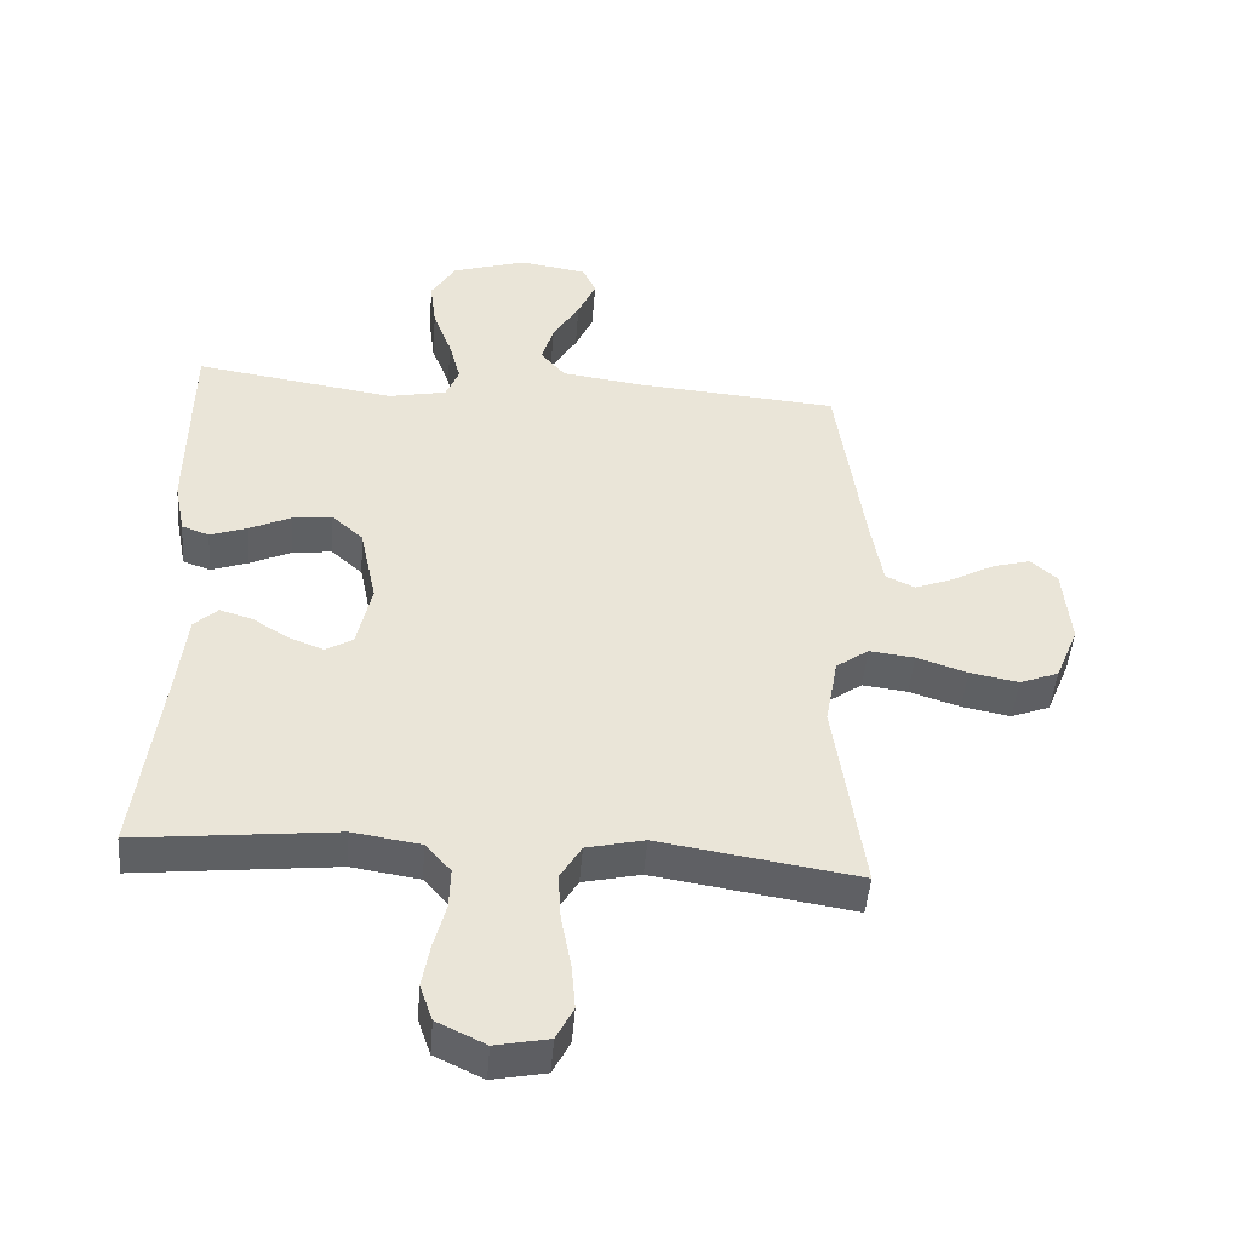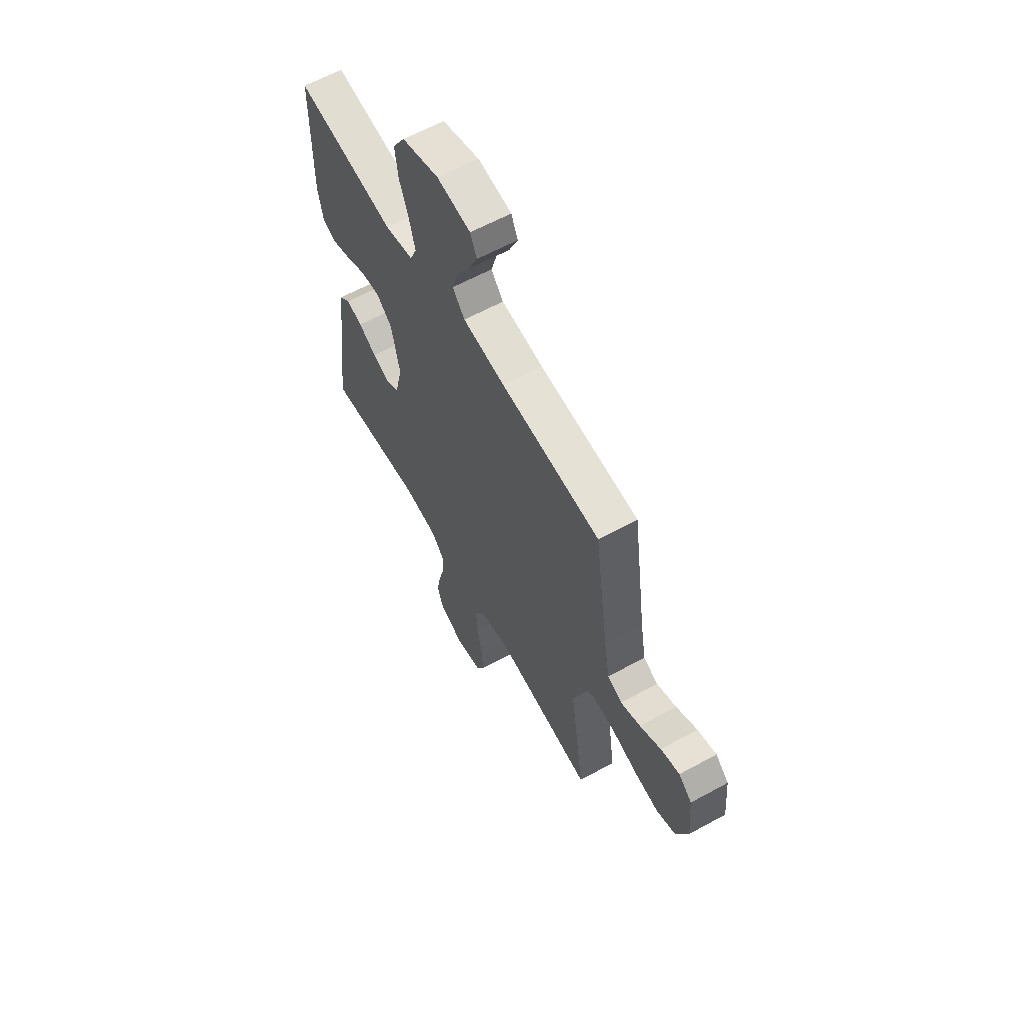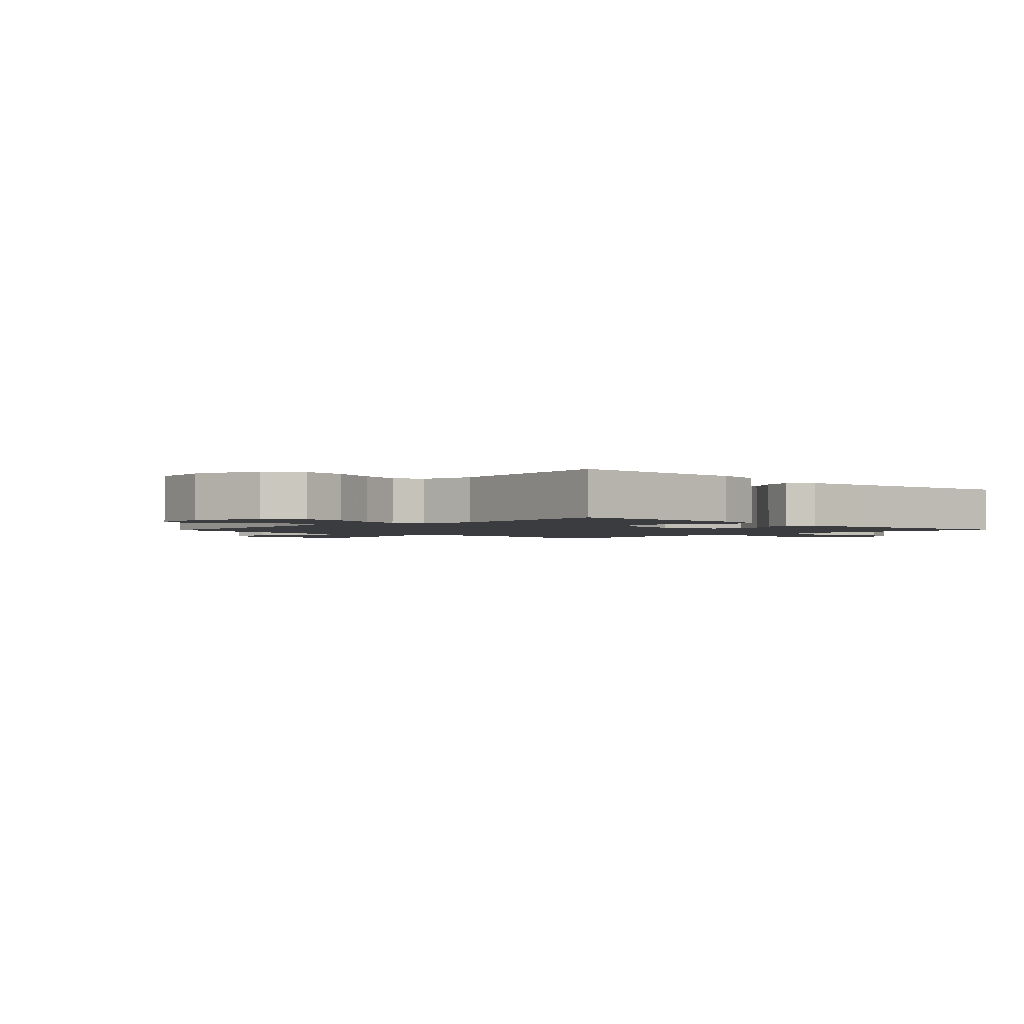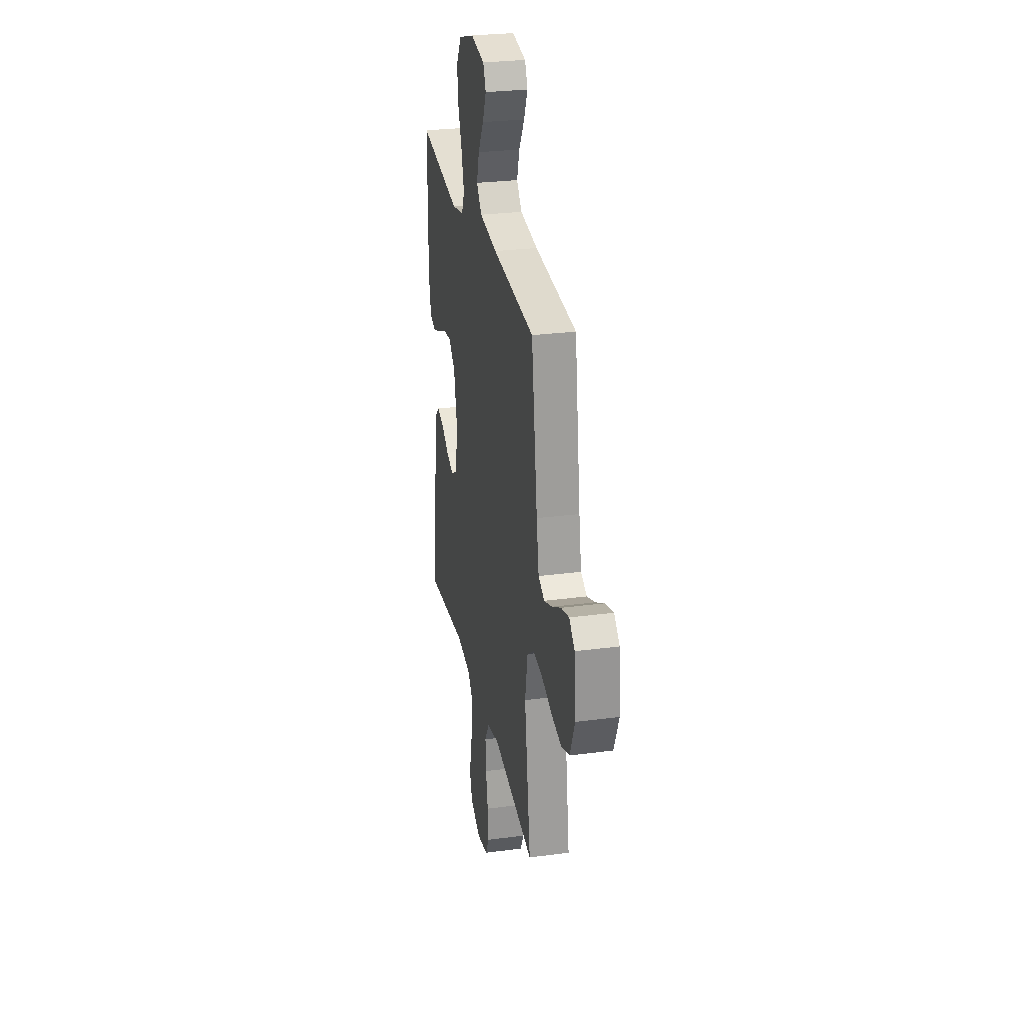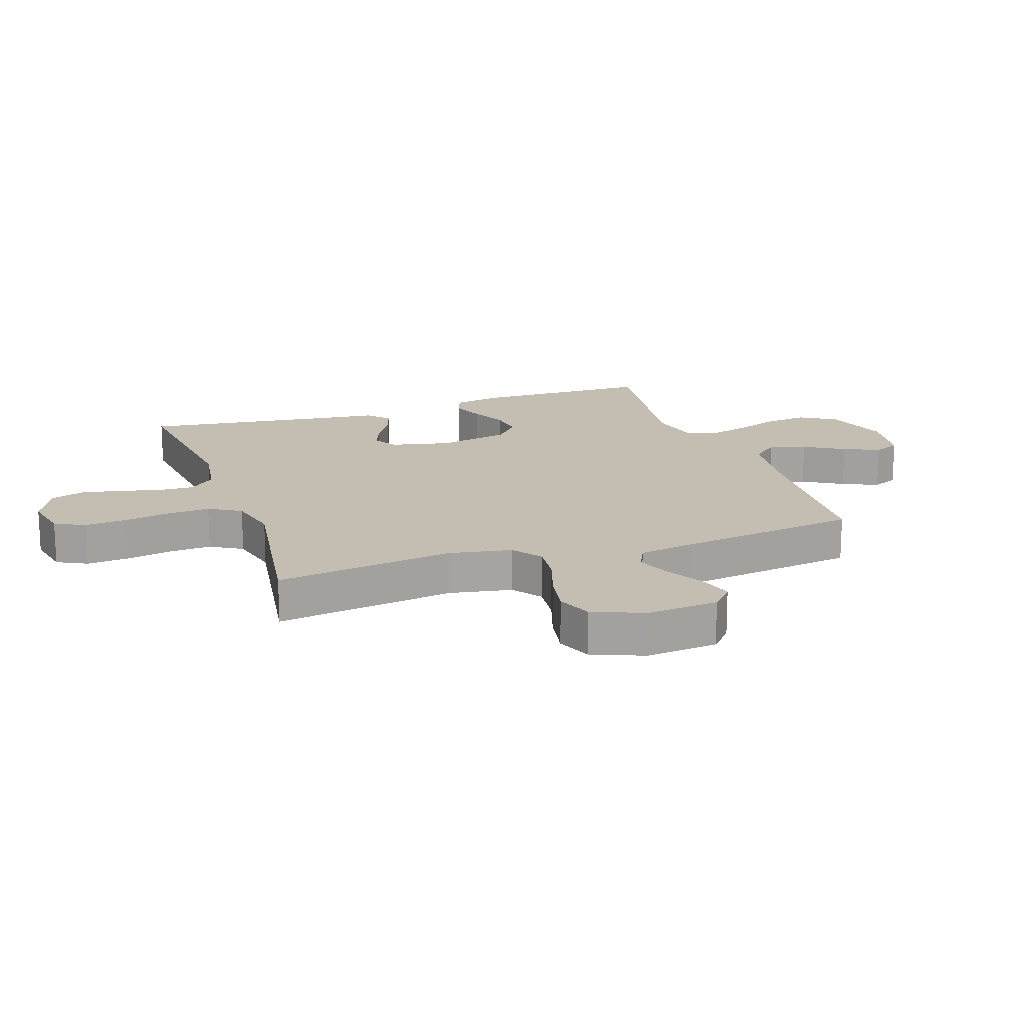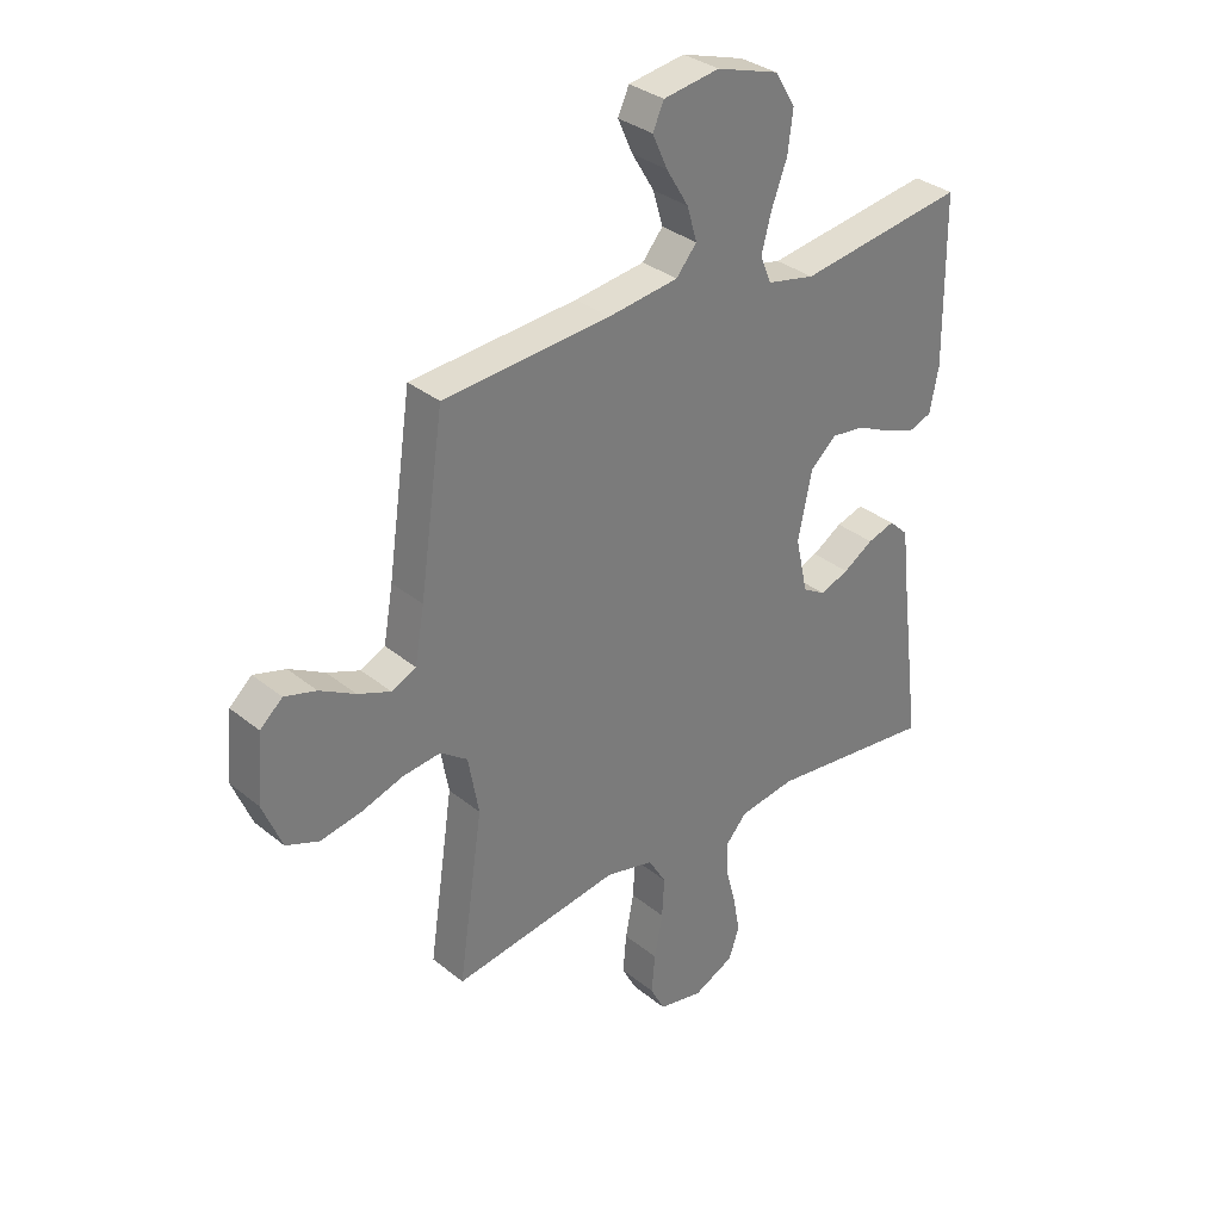
<metadata>
{"format":"obj","ext":"obj","renderer":"f3d","projection":"perspective","resolution":1024,"background":"white","views":[{"elev":-46.6,"azim":175.4,"up":"+Z"},{"elev":61.9,"azim":-119.1,"up":"+Z"},{"elev":-1.9,"azim":46.0,"up":"+Y"},{"elev":28.1,"azim":-101.3,"up":"+Z"},{"elev":17.2,"azim":-109.0,"up":"+Y"},{"elev":32.8,"azim":-41.9,"up":"+Z"}]}
</metadata>
<code>
v 0.5 0.07 0.5
v 0.503 0.07 0.2
v 0.487 0.07 0.12
v 0.446 0.07 0.105
v 0.39 0.07 0.125
v 0.327 0.07 0.154
v 0.268 0.07 0.161
v 0.221 0.07 0.119
v 0.196 0.07 0
v 0.218 0.07 -0.099
v 0.259 0.07 -0.123
v 0.311 0.07 -0.103
v 0.365 0.07 -0.069
v 0.414 0.07 -0.054
v 0.449 0.07 -0.087
v 0.462 0.07 -0.2
v 0.5 0.07 -0.5
v 0.2 0.07 -0.467
v 0.098 0.07 -0.483
v 0.06 0.07 -0.526
v 0.062 0.07 -0.587
v 0.08 0.07 -0.655
v 0.092 0.07 -0.721
v 0.073 0.07 -0.776
v 0 0.07 -0.811
v -0.08 0.07 -0.795
v -0.106 0.07 -0.745
v -0.1 0.07 -0.675
v -0.085 0.07 -0.597
v -0.081 0.07 -0.526
v -0.113 0.07 -0.473
v -0.2 0.07 -0.453
v -0.5 0.07 -0.5
v -0.456 0.07 -0.2
v -0.475 0.07 -0.096
v -0.524 0.07 -0.061
v -0.592 0.07 -0.069
v -0.668 0.07 -0.094
v -0.741 0.07 -0.108
v -0.8 0.07 -0.085
v -0.835 0.07 0
v -0.824 0.07 0.12
v -0.784 0.07 0.156
v -0.727 0.07 0.14
v -0.663 0.07 0.105
v -0.604 0.07 0.082
v -0.56 0.07 0.103
v -0.543 0.07 0.2
v -0.5 0.07 0.5
v -0.2 0.07 0.523
v -0.073 0.07 0.54
v -0.036 0.07 0.584
v -0.054 0.07 0.645
v -0.094 0.07 0.711
v -0.121 0.07 0.771
v -0.101 0.07 0.815
v 0 0.07 0.831
v 0.112 0.07 0.796
v 0.149 0.07 0.736
v 0.14 0.07 0.663
v 0.112 0.07 0.588
v 0.094 0.07 0.521
v 0.114 0.07 0.473
v 0.2 0.07 0.455
v 0.5 0 0.5
v 0.503 0 0.2
v 0.487 0 0.12
v 0.446 0 0.105
v 0.39 0 0.125
v 0.327 0 0.154
v 0.268 0 0.161
v 0.221 0 0.119
v 0.196 0 0
v 0.218 0 -0.099
v 0.259 0 -0.123
v 0.311 0 -0.103
v 0.365 0 -0.069
v 0.414 0 -0.054
v 0.449 0 -0.087
v 0.462 0 -0.2
v 0.5 0 -0.5
v 0.2 0 -0.467
v 0.098 0 -0.483
v 0.06 0 -0.526
v 0.062 0 -0.587
v 0.08 0 -0.655
v 0.092 0 -0.721
v 0.073 0 -0.776
v 0 0 -0.811
v -0.08 0 -0.795
v -0.106 0 -0.745
v -0.1 0 -0.675
v -0.085 0 -0.597
v -0.081 0 -0.526
v -0.113 0 -0.473
v -0.2 0 -0.453
v -0.5 0 -0.5
v -0.456 0 -0.2
v -0.475 0 -0.096
v -0.524 0 -0.061
v -0.592 0 -0.069
v -0.668 0 -0.094
v -0.741 0 -0.108
v -0.8 0 -0.085
v -0.835 0 0
v -0.824 0 0.12
v -0.784 0 0.156
v -0.727 0 0.14
v -0.663 0 0.105
v -0.604 0 0.082
v -0.56 0 0.103
v -0.543 0 0.2
v -0.5 0 0.5
v -0.2 0 0.523
v -0.073 0 0.54
v -0.036 0 0.584
v -0.054 0 0.645
v -0.094 0 0.711
v -0.121 0 0.771
v -0.101 0 0.815
v 0 0 0.831
v 0.112 0 0.796
v 0.149 0 0.736
v 0.14 0 0.663
v 0.112 0 0.588
v 0.094 0 0.521
v 0.114 0 0.473
v 0.2 0 0.455
f 59 60 61
f 58 59 61
f 57 58 61
f 56 57 61
f 55 56 61
f 54 55 61
f 53 54 61
f 52 53 61 62
f 51 52 62 63
f 48 49 50
f 50 51 63
f 48 50 63
f 47 48 63
f 43 44 45
f 42 43 45
f 41 42 45
f 40 41 45
f 39 40 45
f 38 39 45
f 37 38 45
f 36 37 45 46
f 35 36 46 47
f 32 33 34
f 31 32 34 35
f 27 28 29
f 26 27 29
f 25 26 29
f 24 25 29
f 23 24 29
f 22 23 29
f 21 22 29
f 20 21 29 30
f 19 20 30 31
f 16 17 18
f 18 19 31
f 16 18 31
f 15 16 31
f 14 15 31
f 13 14 31
f 12 13 31
f 4 5 6
f 3 4 6
f 2 3 6
f 1 2 6
f 64 1 6
f 64 6 7
f 63 64 7 8
f 47 63 8 9
f 35 47 9 10
f 31 35 10 11
f 11 12 31
f 125 124 123
f 125 123 122
f 125 122 121
f 125 121 120
f 125 120 119
f 125 119 118
f 125 118 117
f 126 125 117 116
f 127 126 116 115
f 114 113 112
f 127 115 114
f 127 114 112
f 127 112 111
f 109 108 107
f 109 107 106
f 109 106 105
f 109 105 104
f 109 104 103
f 109 103 102
f 109 102 101
f 110 109 101 100
f 111 110 100 99
f 98 97 96
f 99 98 96 95
f 93 92 91
f 93 91 90
f 93 90 89
f 93 89 88
f 93 88 87
f 93 87 86
f 93 86 85
f 94 93 85 84
f 95 94 84 83
f 82 81 80
f 95 83 82
f 95 82 80
f 95 80 79
f 95 79 78
f 95 78 77
f 95 77 76
f 70 69 68
f 70 68 67
f 70 67 66
f 70 66 65
f 70 65 128
f 71 70 128
f 72 71 128 127
f 73 72 127 111
f 74 73 111 99
f 75 74 99 95
f 95 76 75
f 1 65 66 2
f 2 66 67 3
f 3 67 68 4
f 4 68 69 5
f 5 69 70 6
f 6 70 71 7
f 7 71 72 8
f 8 72 73 9
f 9 73 74 10
f 10 74 75 11
f 11 75 76 12
f 12 76 77 13
f 13 77 78 14
f 14 78 79 15
f 15 79 80 16
f 16 80 81 17
f 17 81 82 18
f 18 82 83 19
f 19 83 84 20
f 20 84 85 21
f 21 85 86 22
f 22 86 87 23
f 23 87 88 24
f 24 88 89 25
f 25 89 90 26
f 26 90 91 27
f 27 91 92 28
f 28 92 93 29
f 29 93 94 30
f 30 94 95 31
f 31 95 96 32
f 32 96 97 33
f 33 97 98 34
f 34 98 99 35
f 35 99 100 36
f 36 100 101 37
f 37 101 102 38
f 38 102 103 39
f 39 103 104 40
f 40 104 105 41
f 41 105 106 42
f 42 106 107 43
f 43 107 108 44
f 44 108 109 45
f 45 109 110 46
f 46 110 111 47
f 47 111 112 48
f 48 112 113 49
f 49 113 114 50
f 50 114 115 51
f 51 115 116 52
f 52 116 117 53
f 53 117 118 54
f 54 118 119 55
f 55 119 120 56
f 56 120 121 57
f 57 121 122 58
f 58 122 123 59
f 59 123 124 60
f 60 124 125 61
f 61 125 126 62
f 62 126 127 63
f 63 127 128 64
f 64 128 65 1

</code>
